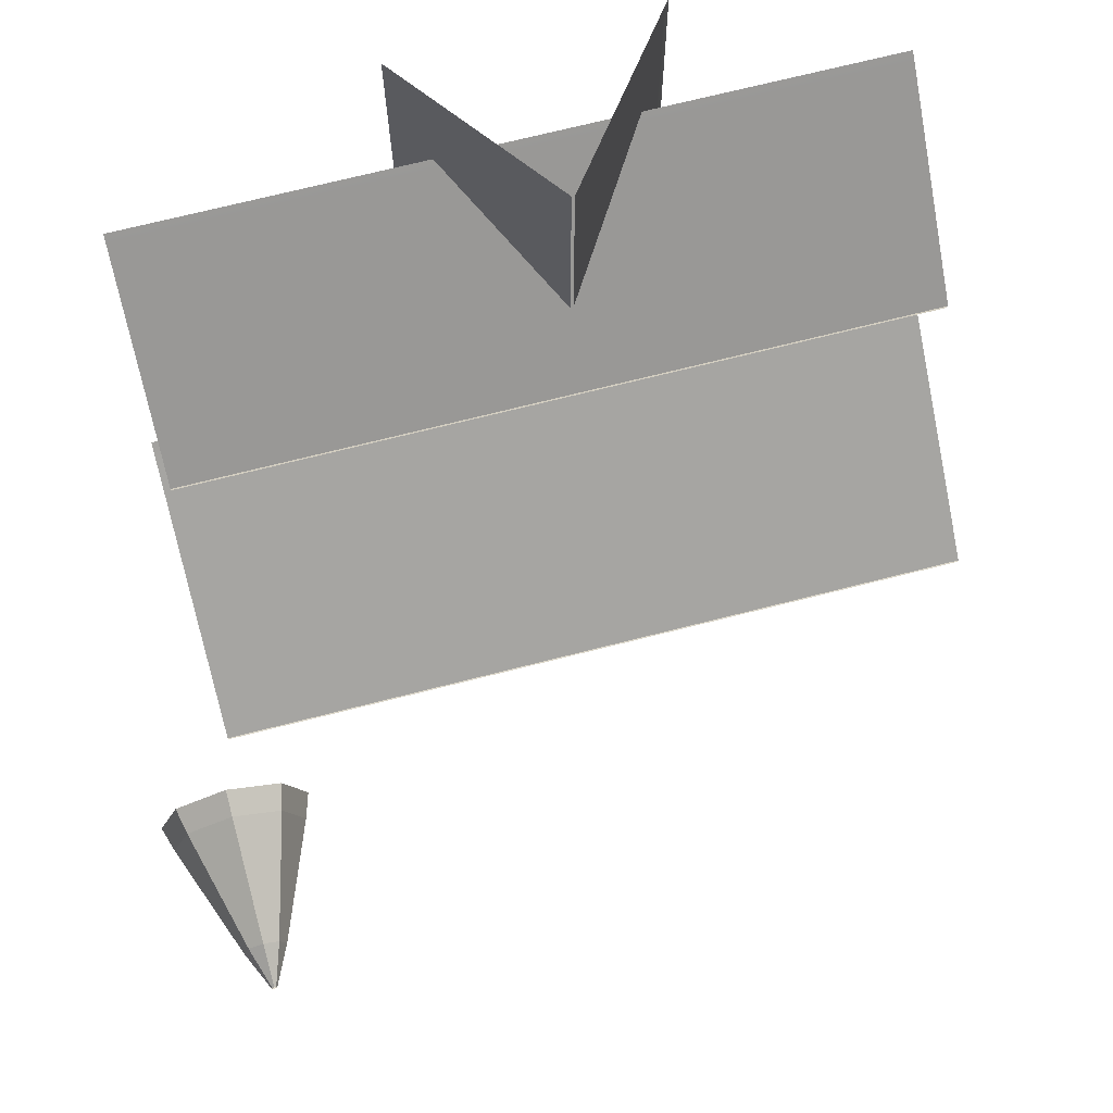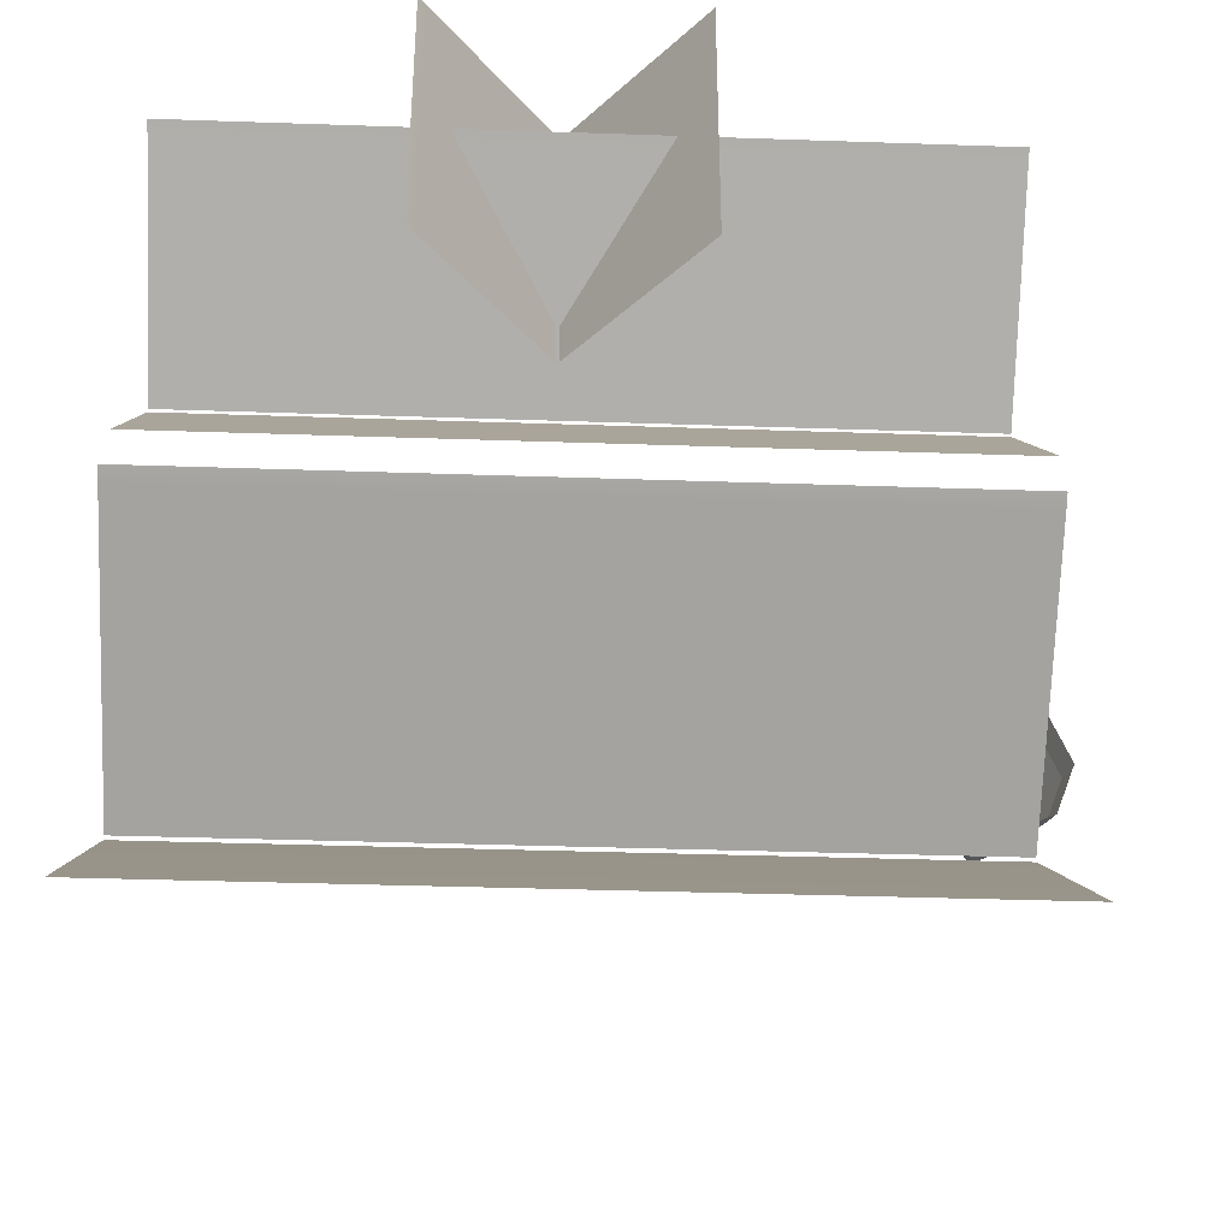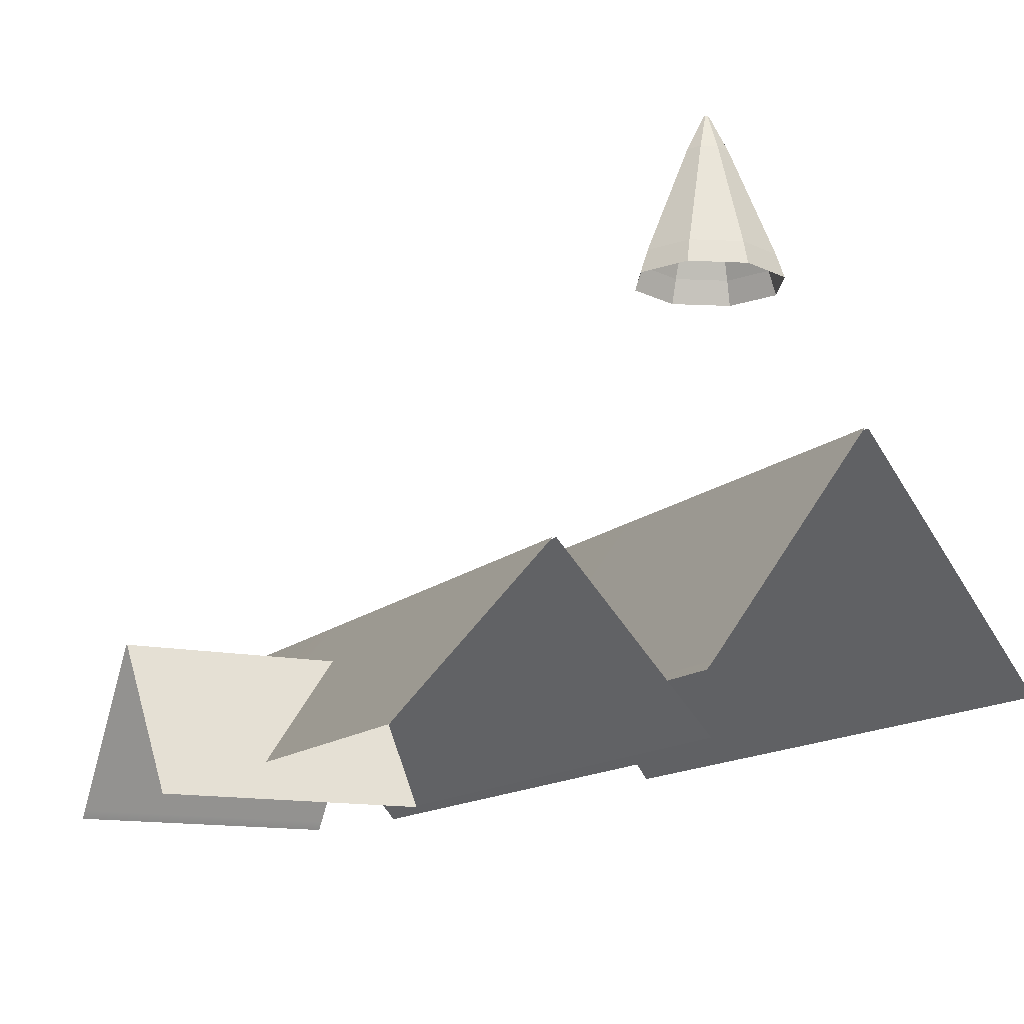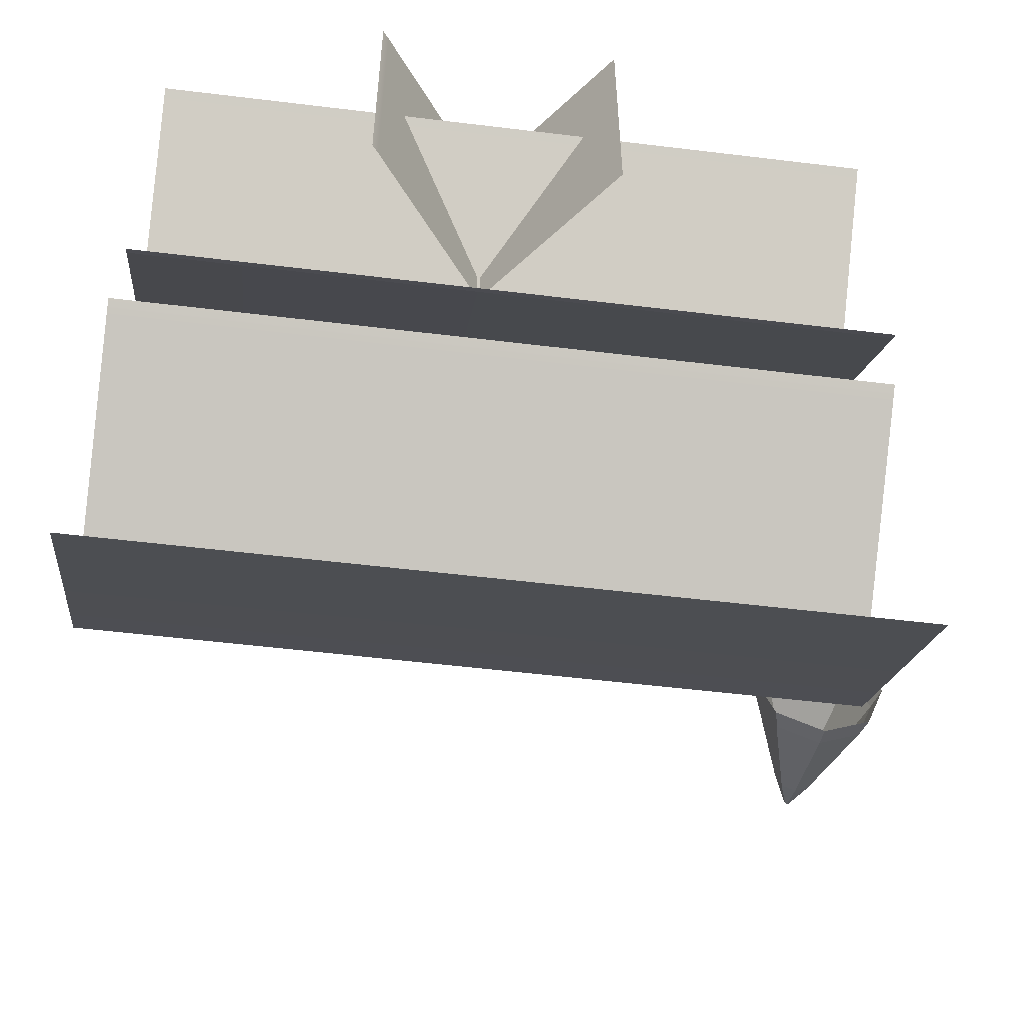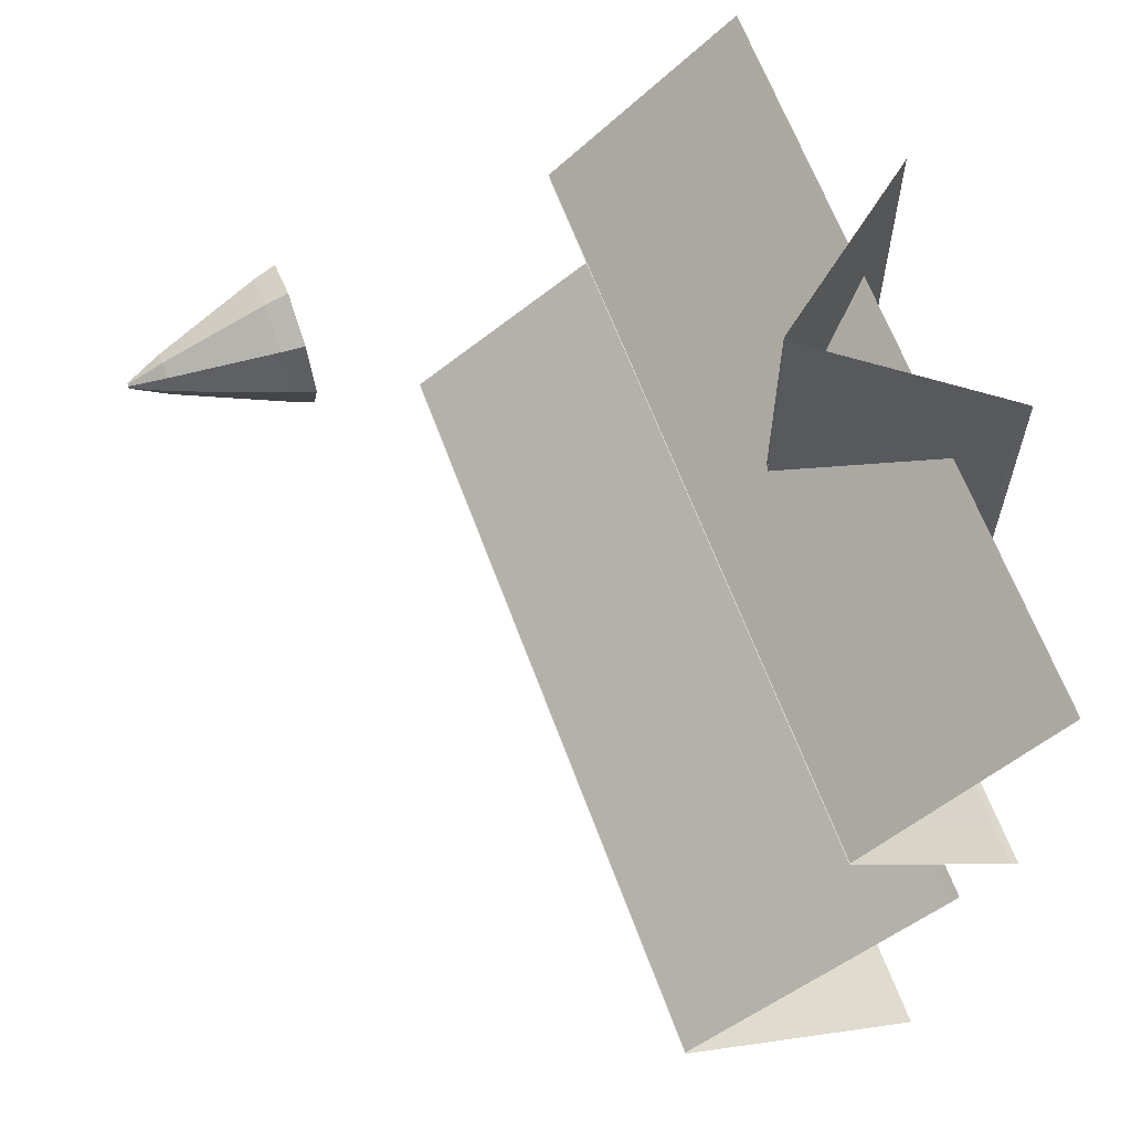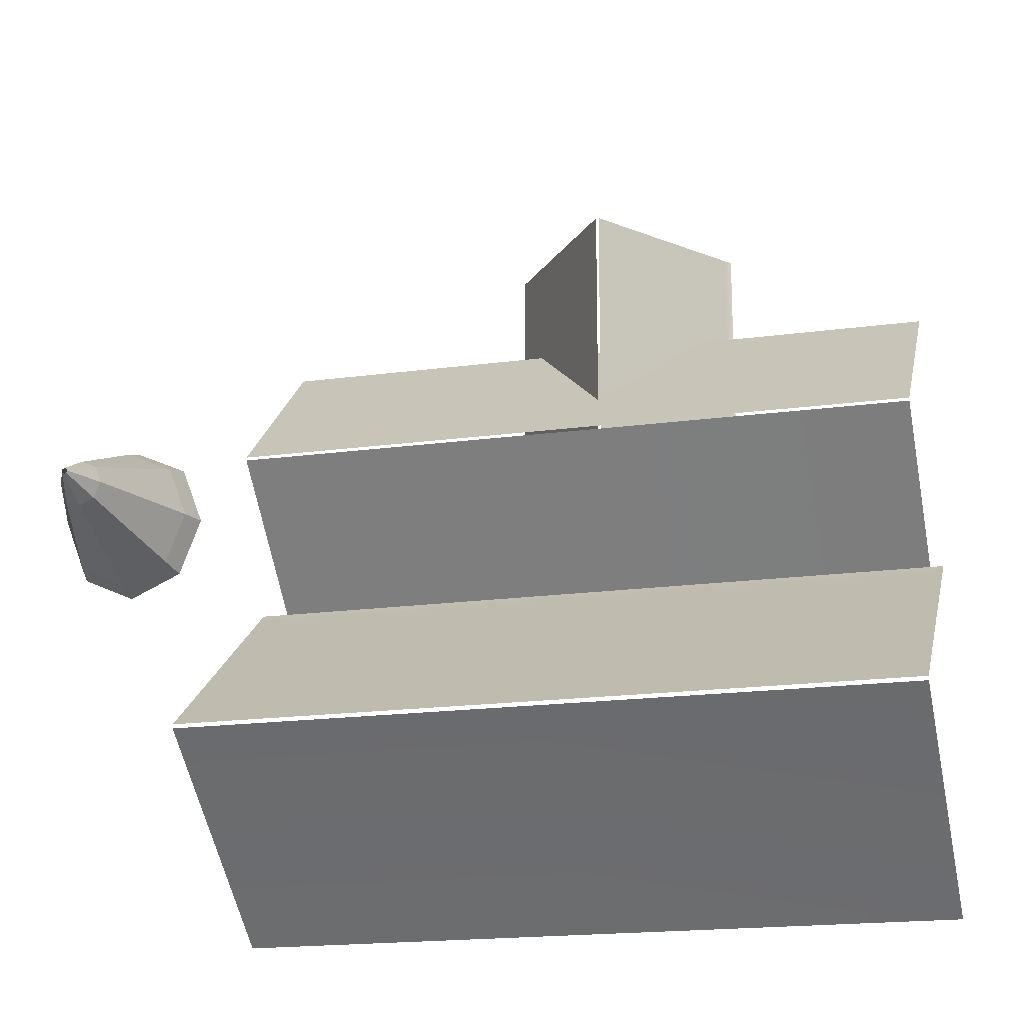
<metadata>
{"format":"obj","ext":"obj","renderer":"f3d","projection":"perspective","resolution":1024,"background":"white","views":[{"elev":70.6,"azim":165.7,"up":"+Z"},{"elev":-35.9,"azim":-2.6,"up":"+Z"},{"elev":-13.1,"azim":63.2,"up":"+Y"},{"elev":-54.0,"azim":-7.4,"up":"+Z"},{"elev":63.7,"azim":-110.2,"up":"+Z"},{"elev":-18.6,"azim":-165.4,"up":"+Z"}]}
</metadata>
<code>
v 7.635 8.653 -0.7986
v 7.907 7.936 -0.9662
v 7.971 7.936 -0.7986
v 6.386 5.557 -0.2797
v 7.228 7.936 -0.4632
v 6.583 5.557 0.2391
v 1.383 -5.258 8.666
v 1.502 -5.41 3.017
v 1.502 -5.409 8.666
v 1.383 -5.258 3.017
v -1.192 -1.934 8.67
v -1.192 -1.934 3.017
v -3.799 -5.25 8.673
v -1.255 -1.934 3.017
v -1.255 -1.934 8.67
v -3.799 -5.25 3.017
v -3.937 -5.419 8.673
v -3.937 -5.419 3.017
v -0.7323 -4.38 -0.8354
v 7.212 -4.551 -0.9767
v 7.212 -4.38 -0.8358
v -0.7323 -4.551 -0.9767
v -8.677 -4.551 -0.9767
v -8.677 -4.38 -0.8358
v -0.7323 -0.6234 2.654
v 7.212 -4.38 -0.8358
v 7.217 -0.6234 2.653
v -0.7323 -4.38 -0.8354
v -8.677 -4.38 -0.8358
v -8.682 -0.6234 2.653
v -0.7323 -4.561 6.208
v 7.223 -4.37 6.043
v 7.223 -4.561 6.208
v -0.7323 -4.37 6.043
v 7.217 -0.6234 2.729
v -0.7323 -0.6234 2.729
v -8.682 -0.6234 2.729
v -8.687 -4.37 6.043
v -8.687 -4.561 6.208
v -0.7323 2.403 -4.661
v 7.56 -2.827 -8.519
v 7.566 2.403 -4.661
v -0.7323 -2.827 -8.519
v 7.56 -3.065 -8.697
v -0.7323 -3.065 -8.696
v -9.025 -3.065 -8.697
v -9.025 -2.827 -8.519
v -9.03 2.403 -4.661
v -0.7323 -3.079 -0.5479
v 7.571 -2.814 -0.7554
v 7.571 -3.079 -0.5479
v -0.7323 -2.814 -0.7554
v 7.566 2.403 -4.566
v -0.7323 2.403 -4.566
v -9.031 2.403 -4.566
v -9.036 -2.814 -0.7554
v -9.036 -3.079 -0.5479
v 8.882 5.557 -0.7986
v 8.822 5.045 -1.379
v 9.043 5.045 -0.7986
v 8.685 5.557 -1.318
v 8.488 5.557 -1.836
v 8.601 5.045 -1.96
v 8.488 5.557 -1.836
v 8.068 5.045 -2.201
v 8.601 5.045 -1.96
v 8.011 5.557 -2.051
v 7.535 5.557 -2.266
v 7.535 5.045 -2.441
v 7.535 5.557 -2.266
v 7.002 5.045 -2.201
v 7.535 5.045 -2.441
v 7.059 5.557 -2.051
v 6.583 5.557 -1.836
v 6.249 5.045 -1.379
v 6.469 5.045 -1.96
v 6.386 5.557 -1.318
v 6.189 5.557 -0.7986
v 6.028 5.045 -0.7986
v 6.189 5.557 -0.7986
v 6.249 5.045 -0.2178
v 6.028 5.045 -0.7986
v 6.386 5.557 -0.2797
v 6.583 5.557 0.2391
v 6.469 5.045 0.3629
v 6.583 5.557 0.2391
v 7.002 5.045 0.6035
v 6.469 5.045 0.3629
v 7.059 5.557 0.454
v 7.535 5.557 0.6688
v 7.535 5.045 0.844
v 7.535 5.557 0.6688
v 8.068 5.045 0.6035
v 7.535 5.045 0.844
v 8.011 5.557 0.454
v 8.601 5.045 0.3629
v 8.488 5.557 0.2391
v 8.488 5.557 0.2391
v 8.822 5.045 -0.2178
v 8.601 5.045 0.3629
v 8.685 5.557 -0.2797
v 8.882 5.557 -0.7986
v 9.043 5.045 -0.7986
v 7.971 7.936 -0.7986
v 8.685 5.557 -1.318
v 8.882 5.557 -0.7986
v 7.907 7.936 -0.9662
v 7.843 7.936 -1.134
v 8.011 5.557 -2.051
v 8.488 5.557 -1.836
v 7.689 7.936 -1.203
v 7.535 7.936 -1.273
v 7.535 5.557 -2.266
v 7.535 7.936 -1.273
v 7.059 5.557 -2.051
v 7.535 5.557 -2.266
v 7.382 7.936 -1.203
v 6.583 5.557 -1.836
v 7.228 7.936 -1.134
v 7.228 7.936 -1.134
v 6.386 5.557 -1.318
v 6.583 5.557 -1.836
v 7.164 7.936 -0.9662
v 7.1 7.936 -0.7986
v 6.189 5.557 -0.7986
v 7.1 7.936 -0.7986
v 6.386 5.557 -0.2797
v 6.189 5.557 -0.7986
v 7.164 7.936 -0.6307
v 7.228 7.936 -0.4632
v 7.228 7.936 -0.4632
v 7.059 5.557 0.454
v 6.583 5.557 0.2391
v 7.382 7.936 -0.3937
v 7.535 7.936 -0.3242
v 7.535 5.557 0.6688
v 7.535 7.936 -0.3242
v 8.011 5.557 0.454
v 7.535 5.557 0.6688
v 7.689 7.936 -0.3937
v 8.488 5.557 0.2391
v 7.843 7.936 -0.4632
v 7.843 7.936 -0.4632
v 8.685 5.557 -0.2797
v 8.488 5.557 0.2391
v 7.907 7.936 -0.6307
v 7.971 7.936 -0.7986
v 8.882 5.557 -0.7986
v 7.606 8.653 -0.8754
v 7.689 7.936 -1.203
v 7.843 7.936 -1.134
v 7.571 8.653 -0.8913
v 7.575 8.745 -0.8418
v 7.555 8.745 -0.851
v 7.535 8.745 -0.8599
v 7.535 8.653 -0.9075
v 7.535 7.936 -1.273
v 7.535 8.653 -0.9075
v 7.382 7.936 -1.203
v 7.535 7.936 -1.273
v 7.5 8.653 -0.8913
v 7.228 7.936 -1.134
v 7.535 8.745 -0.8599
v 7.465 8.653 -0.8754
v 7.515 8.745 -0.851
v 7.496 8.745 -0.8418
v 7.465 8.653 -0.8754
v 7.164 7.936 -0.9662
v 7.228 7.936 -1.134
v 7.45 8.653 -0.837
v 7.496 8.745 -0.8418
v 7.487 8.745 -0.8202
v 7.479 8.745 -0.7986
v 7.435 8.653 -0.7986
v 7.1 7.936 -0.7986
v 7.435 8.653 -0.7986
v 7.164 7.936 -0.6307
v 7.1 7.936 -0.7986
v 7.45 8.653 -0.7599
v 7.479 8.745 -0.7986
v 7.487 8.745 -0.7767
v 7.496 8.745 -0.7551
v 7.465 8.653 -0.7215
v 7.228 7.936 -0.4632
v 7.465 8.653 -0.7215
v 7.382 7.936 -0.3937
v 7.228 7.936 -0.4632
v 7.5 8.653 -0.7056
v 7.496 8.745 -0.7551
v 7.515 8.745 -0.7463
v 7.535 8.745 -0.7371
v 7.535 8.653 -0.6898
v 7.535 7.936 -0.3242
v 7.535 8.653 -0.6898
v 7.689 7.936 -0.3937
v 7.535 7.936 -0.3242
v 7.571 8.653 -0.7056
v 7.843 7.936 -0.4632
v 7.535 8.745 -0.7371
v 7.606 8.653 -0.7215
v 7.555 8.745 -0.7463
v 7.575 8.745 -0.7551
v 7.606 8.653 -0.7215
v 7.907 7.936 -0.6307
v 7.843 7.936 -0.4632
v 7.621 8.653 -0.7599
v 7.575 8.745 -0.7551
v 7.583 8.745 -0.7767
v 7.592 8.745 -0.7986
v 7.635 8.653 -0.7986
v 7.971 7.936 -0.7986
v 7.059 5.557 -2.051
v 6.469 5.045 -1.96
v 7.002 5.045 -2.201
v 6.583 5.557 -1.836
v 7.843 7.936 -1.134
v 8.685 5.557 -1.318
v 7.907 7.936 -0.9662
v 8.488 5.557 -1.836
v 7.907 7.936 -0.9662
v 7.606 8.653 -0.8754
v 7.843 7.936 -1.134
v 7.621 8.653 -0.837
v 7.575 8.745 -0.8418
v 7.635 8.653 -0.7986
v 7.583 8.745 -0.8202
v 7.592 8.745 -0.7986
g Building32_27640_183
f 1 3 2
f 4 6 5
f 7 9 8
f 8 10 7
f 11 7 10
f 10 12 11
f 13 15 14
f 14 16 13
f 17 13 16
f 16 18 17
f 19 21 20
f 20 22 19
f 19 22 23
f 23 24 19
f 25 27 26
f 26 28 25
f 25 28 29
f 29 30 25
f 31 33 32
f 32 34 31
f 34 32 35
f 35 36 34
f 34 36 37
f 37 38 34
f 31 34 38
f 38 39 31
f 40 42 41
f 41 43 40
f 43 41 44
f 44 45 43
f 43 45 46
f 46 47 43
f 40 43 47
f 47 48 40
f 49 51 50
f 50 52 49
f 52 50 53
f 53 54 52
f 52 54 55
f 55 56 52
f 49 52 56
f 56 57 49
f 58 60 59
f 59 61 58
f 62 61 59
f 59 63 62
f 64 66 65
f 65 67 64
f 68 67 65
f 65 69 68
f 70 72 71
f 71 73 70
f 74 76 75
f 75 77 74
f 78 77 75
f 75 79 78
f 80 82 81
f 81 83 80
f 84 83 81
f 81 85 84
f 86 88 87
f 87 89 86
f 90 89 87
f 87 91 90
f 92 94 93
f 93 95 92
f 95 93 96
f 96 97 95
f 98 100 99
f 99 101 98
f 102 101 99
f 99 103 102
f 104 106 105
f 105 107 104
f 108 110 109
f 109 111 108
f 112 111 109
f 109 113 112
f 114 116 115
f 115 117 114
f 117 115 118
f 118 119 117
f 120 122 121
f 121 123 120
f 124 123 121
f 121 125 124
f 126 128 127
f 127 129 126
f 130 129 127
f 131 133 132
f 132 134 131
f 135 134 132
f 132 136 135
f 137 139 138
f 138 140 137
f 140 138 141
f 141 142 140
f 143 145 144
f 144 146 143
f 147 146 144
f 144 148 147
f 149 151 150
f 150 152 149
f 153 149 152
f 152 154 153
f 155 154 152
f 152 156 155
f 156 152 150
f 150 157 156
f 158 160 159
f 159 161 158
f 161 159 162
f 163 158 161
f 162 164 161
f 161 165 163
f 165 161 164
f 164 166 165
f 167 169 168
f 168 170 167
f 171 167 170
f 170 172 171
f 173 172 170
f 170 174 173
f 174 170 168
f 168 175 174
f 176 178 177
f 177 179 176
f 180 176 179
f 179 181 180
f 182 181 179
f 179 183 182
f 183 179 177
f 177 184 183
f 185 187 186
f 186 188 185
f 189 185 188
f 188 190 189
f 191 190 188
f 188 192 191
f 192 188 186
f 186 193 192
f 194 196 195
f 195 197 194
f 197 195 198
f 199 194 197
f 198 200 197
f 197 201 199
f 201 197 200
f 200 202 201
f 203 205 204
f 204 206 203
f 207 203 206
f 206 208 207
f 209 208 206
f 206 210 209
f 210 206 204
f 204 211 210
f 212 214 213
f 213 215 212
f 216 218 217
f 217 219 216
f 220 222 221
f 221 223 220
f 223 221 224
f 220 223 225
f 224 226 223
f 227 225 223
f 223 226 227

</code>
